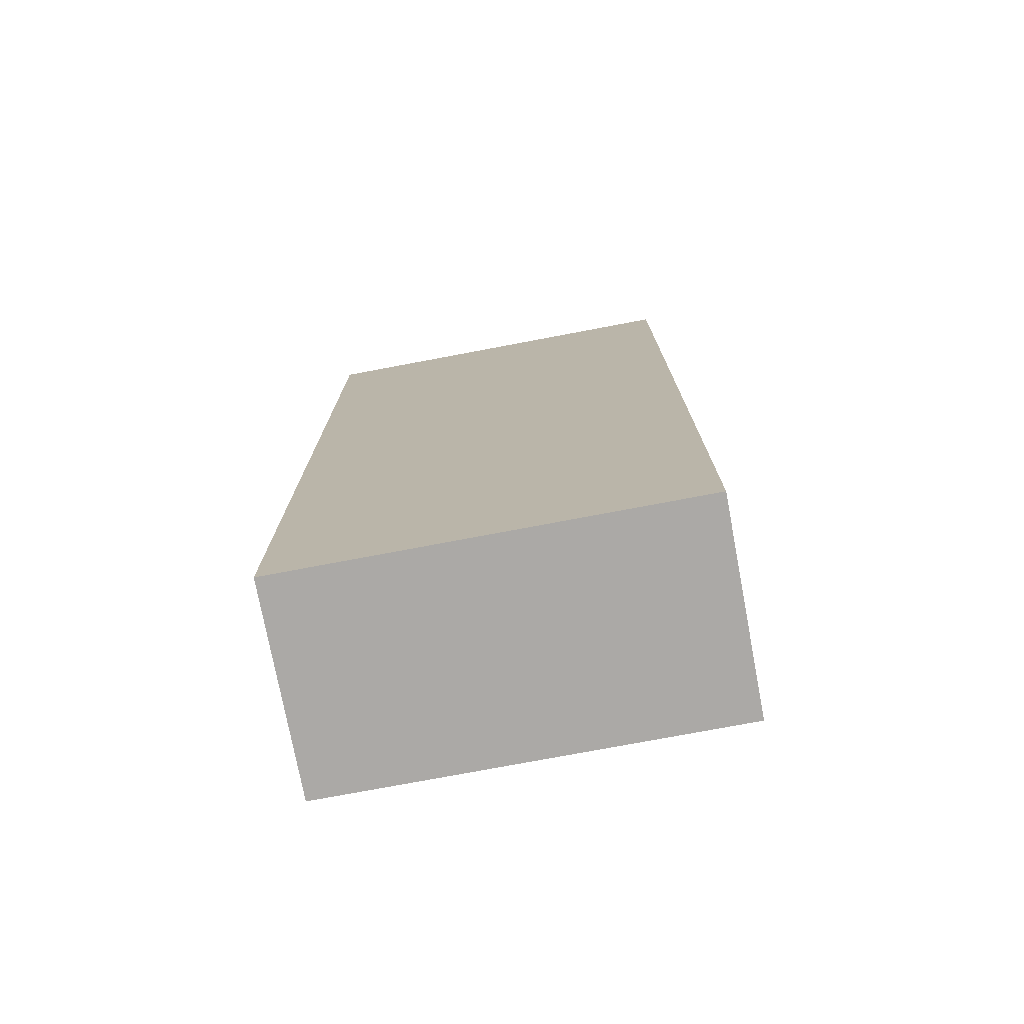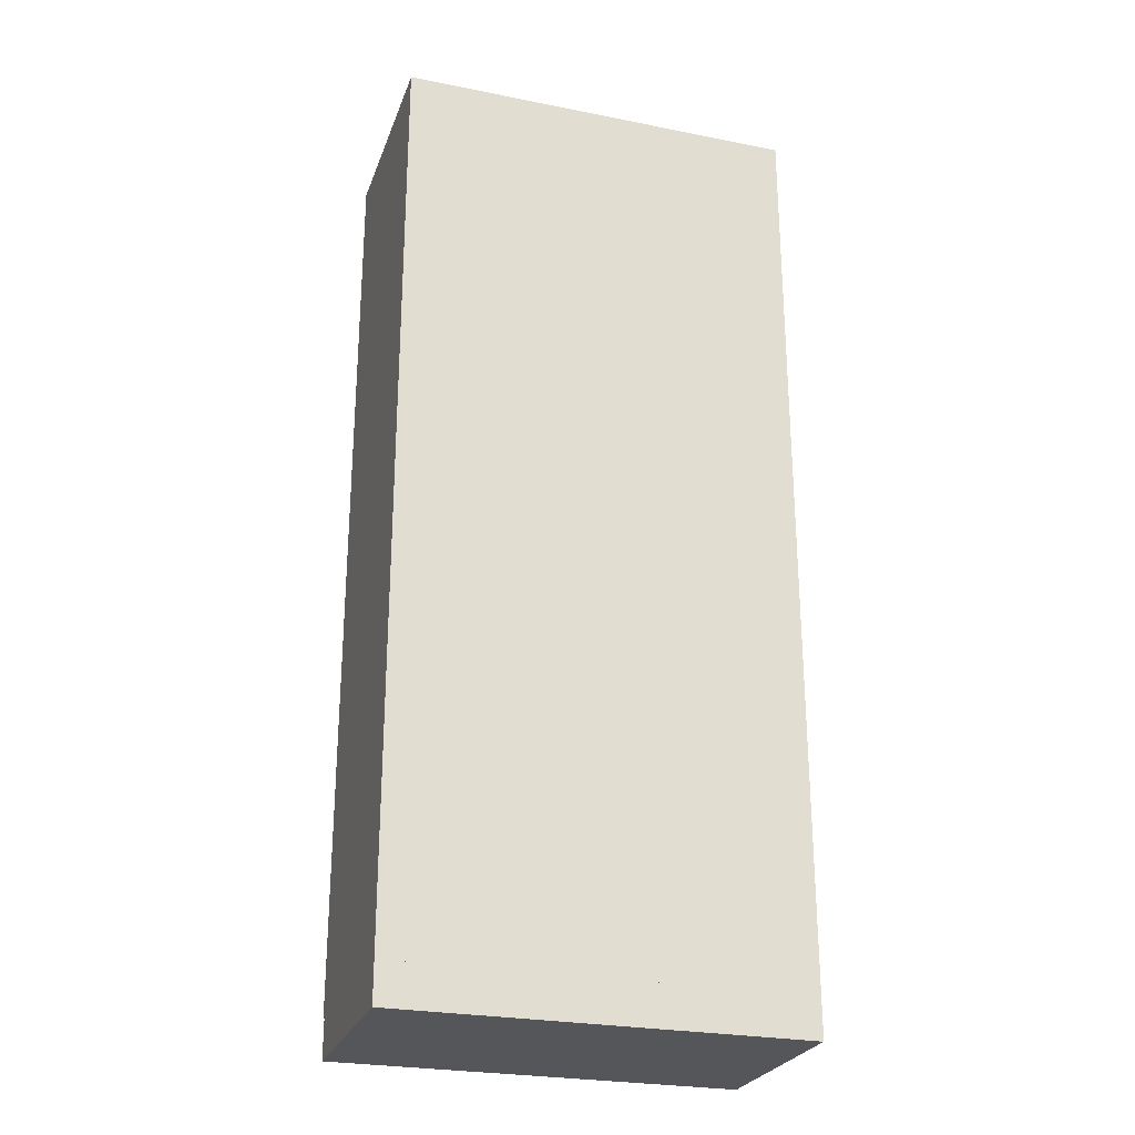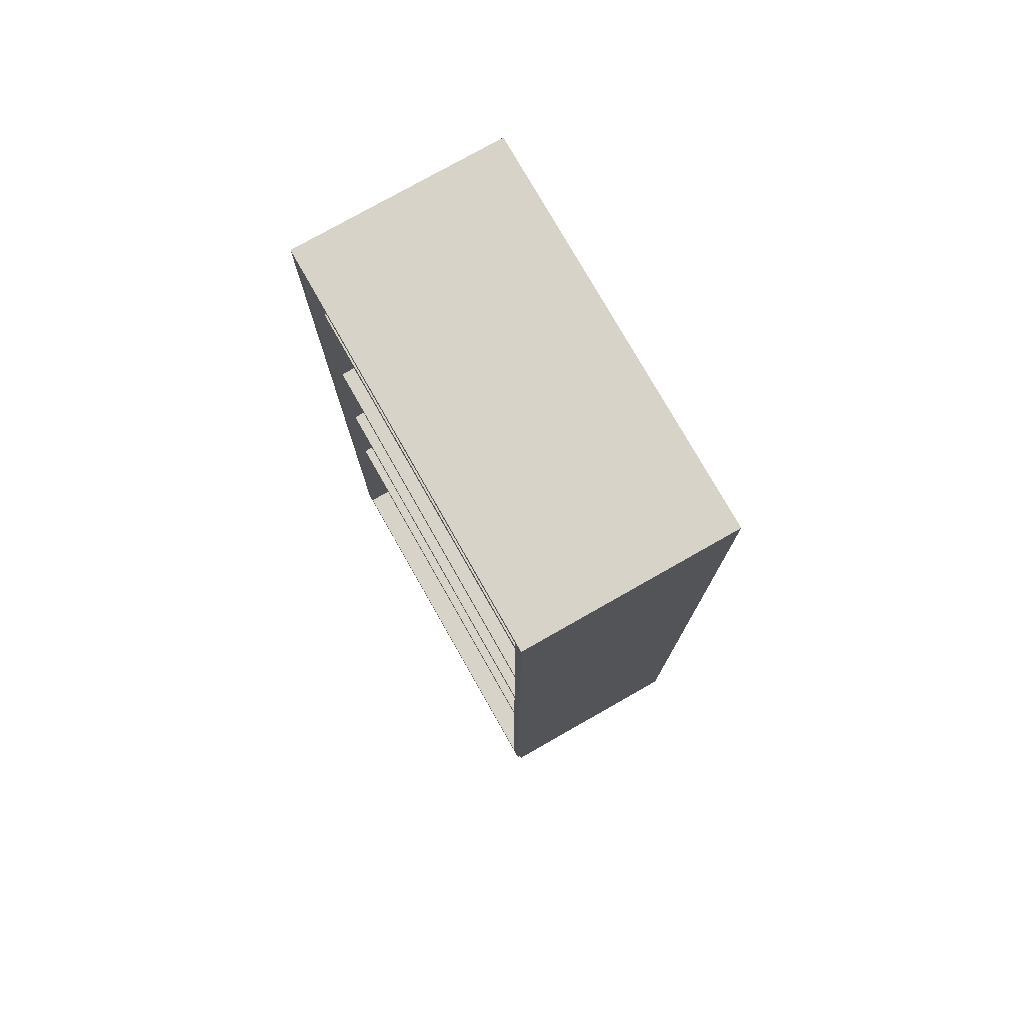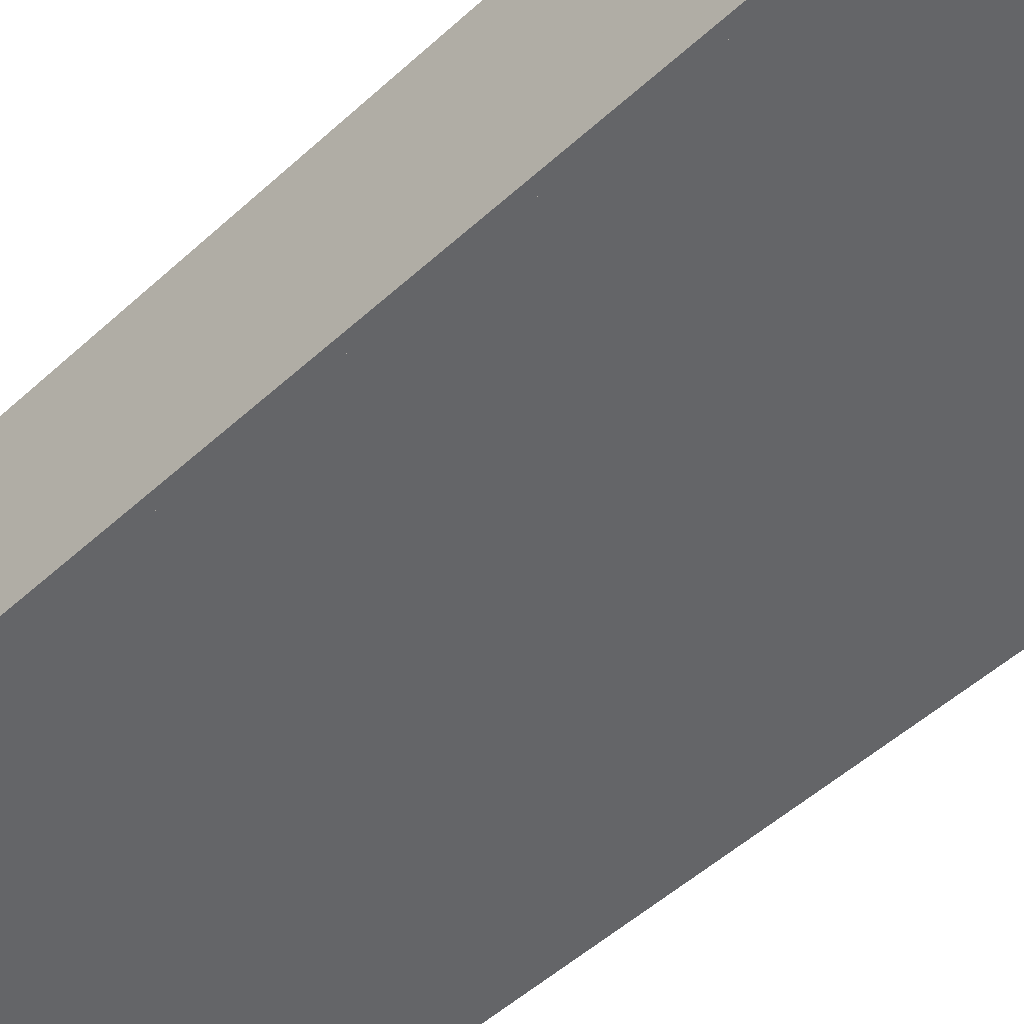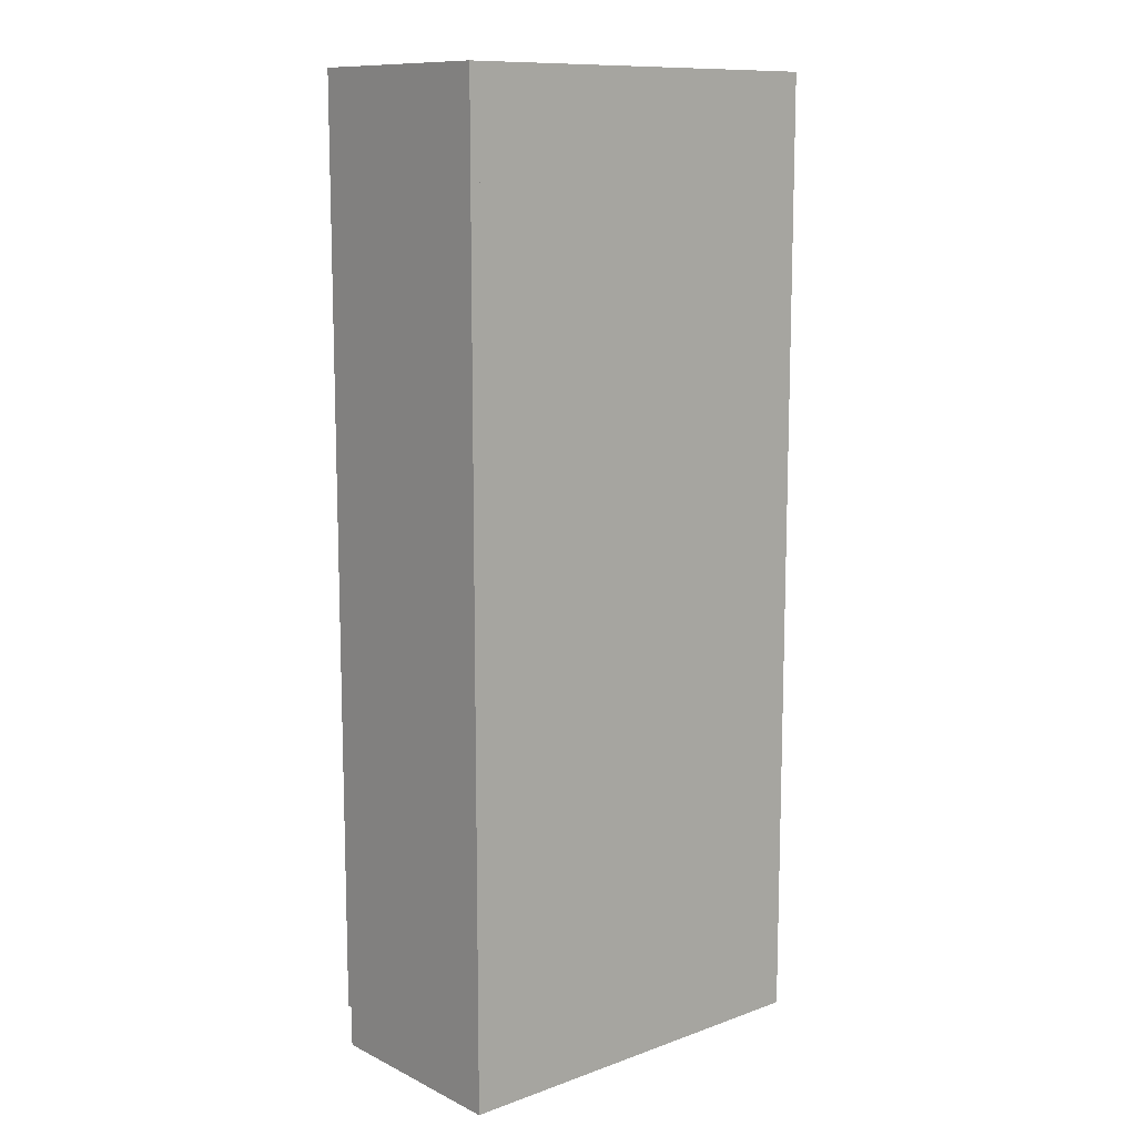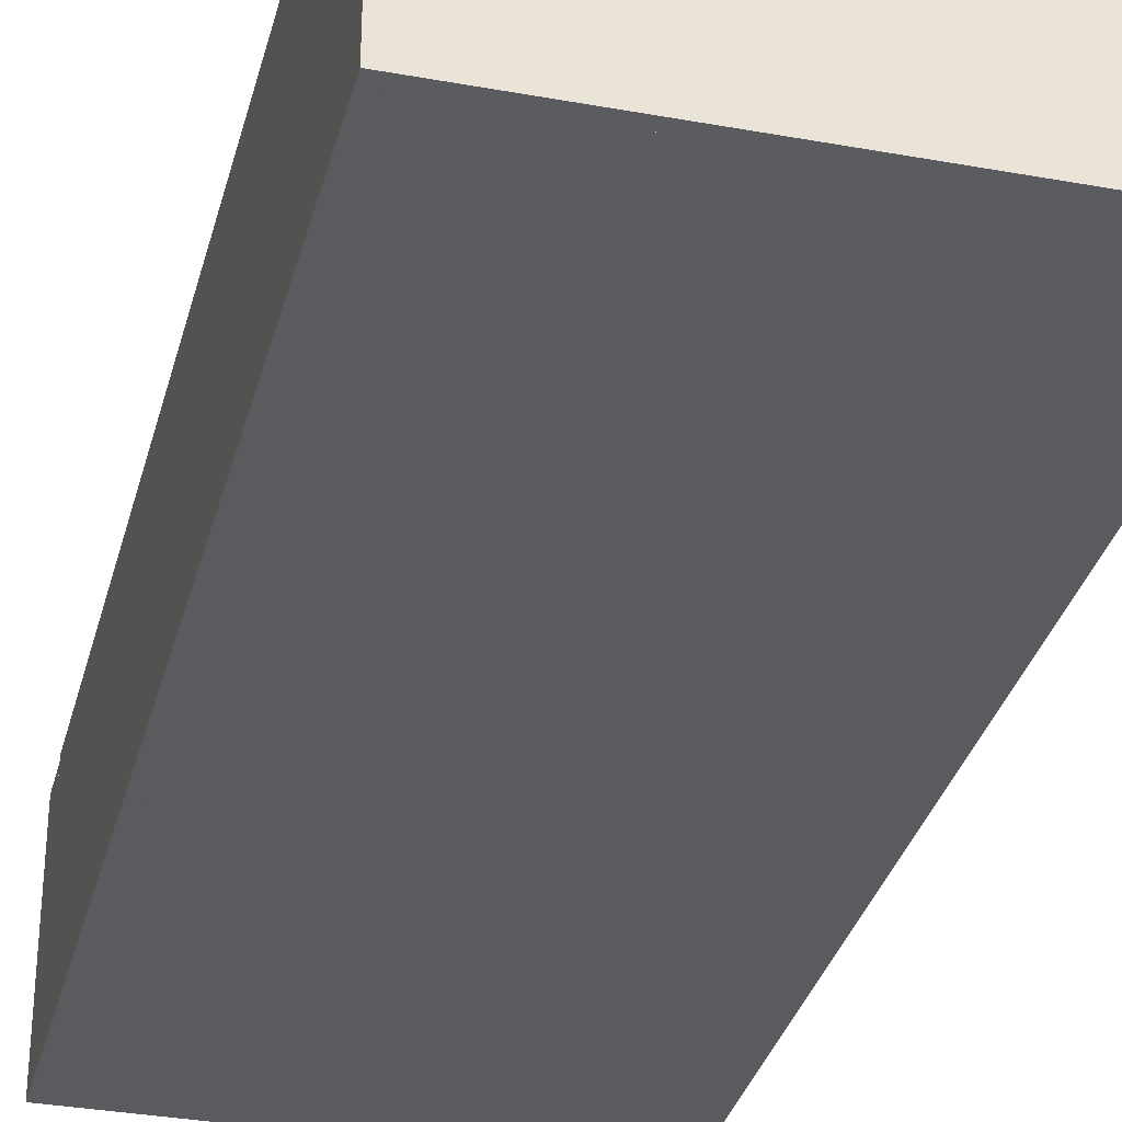
<metadata>
{"format":"obj","ext":"obj","renderer":"f3d","projection":"perspective","resolution":1024,"background":"white","views":[{"elev":-75.6,"azim":-169.3,"up":"+Y"},{"elev":-26.1,"azim":162.5,"up":"+Y"},{"elev":77.2,"azim":60.4,"up":"+Y"},{"elev":-51.6,"azim":-45.4,"up":"+Z"},{"elev":11.4,"azim":139.2,"up":"+Y"},{"elev":-33.0,"azim":165.9,"up":"+Z"}]}
</metadata>
<code>
o Cube.001
v 3.8 0.8 -3
v 3.8 0.8 1
v -3.8 0.8 1
v -3.8 0.8 -3
v 3.8 1 -3
v -3.8 1 -3
v -3.8 1 1
v 3.8 1 1
v 4 1 1
v 4 18.9 1
v 3.8 18.9 1
v -4 18.9 -3
v -4 19.1 -3
v -4 19.1 -3.2
v -4 18.9 -3.2
v -3.8 19.1 -3
v 3.8 19.1 -3
v 3.8 19.1 -3.2
v -3.8 19.1 -3.2
v 4 0.8 -3
v 4 1 -3
v 4 0.8 1
v -3.8 18.9 -3
v -3.8 1 -3.2
v -3.8 18.9 -3.2
v -4 0.8 1
v -4 1 1
v -4 1 -3
v -4 0.8 -3
v 3.8 1 -3.2
v 4 19.1 1
v 3.8 19.1 1
v -4 1 -3.2
v -4 0.8 -3.2
v 4 18.9 -3
v 3.8 18.9 -3
v 3.8 18.9 -3.2
v -3.8 18.9 1
v -4 18.9 1
v -3.8 19.1 1
v -4 19.1 1
v 4 19.1 -3
v 4 0.8 -3.2
v 4 1 -3.2
v -3.8 0.8 -3.2
v 3.8 0.8 -3.2
v 4 18.9 -3.2
v 4 19.1 -3.2
v -4 0.8 0.9
v -4 0.8 -3.2
v -4 1e-06 -3.2
v -4 -0 0.9
v 4 0.8 -3.2
v 4 1e-06 -3.2
v 4 0.8 0.9
v 4 -0 0.9
v 3.8 5.777 0.8
v 3.8 5.777 -3
v -3.8 5.777 -3
v -3.8 5.777 0.8
v -3.8 5.525 0.8
v -3.8 5.525 -3
v 3.8 5.525 -3
v 3.8 5.525 0.8
v 3.8 8.78 0.8
v 3.8 8.78 -3
v -3.8 8.78 -3
v -3.8 8.78 0.8
v -3.8 8.528 0.8
v -3.8 8.528 -3
v 3.8 8.528 -3
v 3.8 8.528 0.8
v 3.8 12.08 0.8
v 3.8 12.08 -3
v -3.8 12.08 -3
v -3.8 12.08 0.8
v -3.8 11.83 0.8
v -3.8 11.83 -3
v 3.8 11.83 -3
v 3.8 11.83 0.8
v 3.8 15.9 0.8
v 3.8 15.9 -3
v -3.8 15.9 -3
v -3.8 15.9 0.8
v -3.8 15.65 0.8
v -3.8 15.65 -3
v 3.8 15.65 -3
v 3.8 15.65 0.8
f 57 58 59 60
f 61 62 63 64
f 57 60 61 64
f 58 57 64 63
f 59 58 63 62
f 60 59 62 61
f 65 66 67 68
f 69 70 71 72
f 65 68 69 72
f 66 65 72 71
f 67 66 71 70
f 68 67 70 69
f 73 74 75 76
f 77 78 79 80
f 73 76 77 80
f 74 73 80 79
f 75 74 79 78
f 76 75 78 77
f 81 82 83 84
f 85 86 87 88
f 81 84 85 88
f 82 81 88 87
f 83 82 87 86
f 84 83 86 85
f 1 2 3 4
f 5 6 7 8
f 8 9 10 11
f 2 8 7 3
f 12 13 14 15
f 16 17 18 19
f 20 21 9 22
f 8 2 22 9
f 23 6 24 25
f 2 1 20 22
f 26 27 28 29
f 6 5 30 24
f 3 7 27 26
f 4 3 26 29
f 11 10 31 32
f 29 28 33 34
f 9 21 35 10
f 5 8 11 36
f 5 36 37 30
f 27 7 38 39
f 28 27 39 12
f 7 6 23 38
f 40 16 13 41
f 39 38 40 41
f 12 39 41 13
f 38 23 16 40
f 17 32 31 42
f 21 20 43 44
f 10 35 42 31
f 36 11 32 17
f 23 36 11 38
f 4 29 34 45
f 32 17 16 40
f 11 32 40 38
f 24 33 15 25
f 30 46 45 24
f 46 30 44 43
f 24 45 34 33
f 44 30 37 47
f 25 15 14 19
f 47 37 18 48
f 18 37 25 19
f 36 23 25 37
f 13 16 19 14
f 42 35 47 48
f 1 4 45 46
f 35 21 44 47
f 17 42 48 18
f 20 1 46 43
f 28 12 15 33
f 36 23 6 5
f 37 30 24 25
f 49 50 51 52
f 50 53 54 51
f 53 55 56 54
f 55 49 52 56
f 52 51 54 56
f 55 53 50 49

</code>
